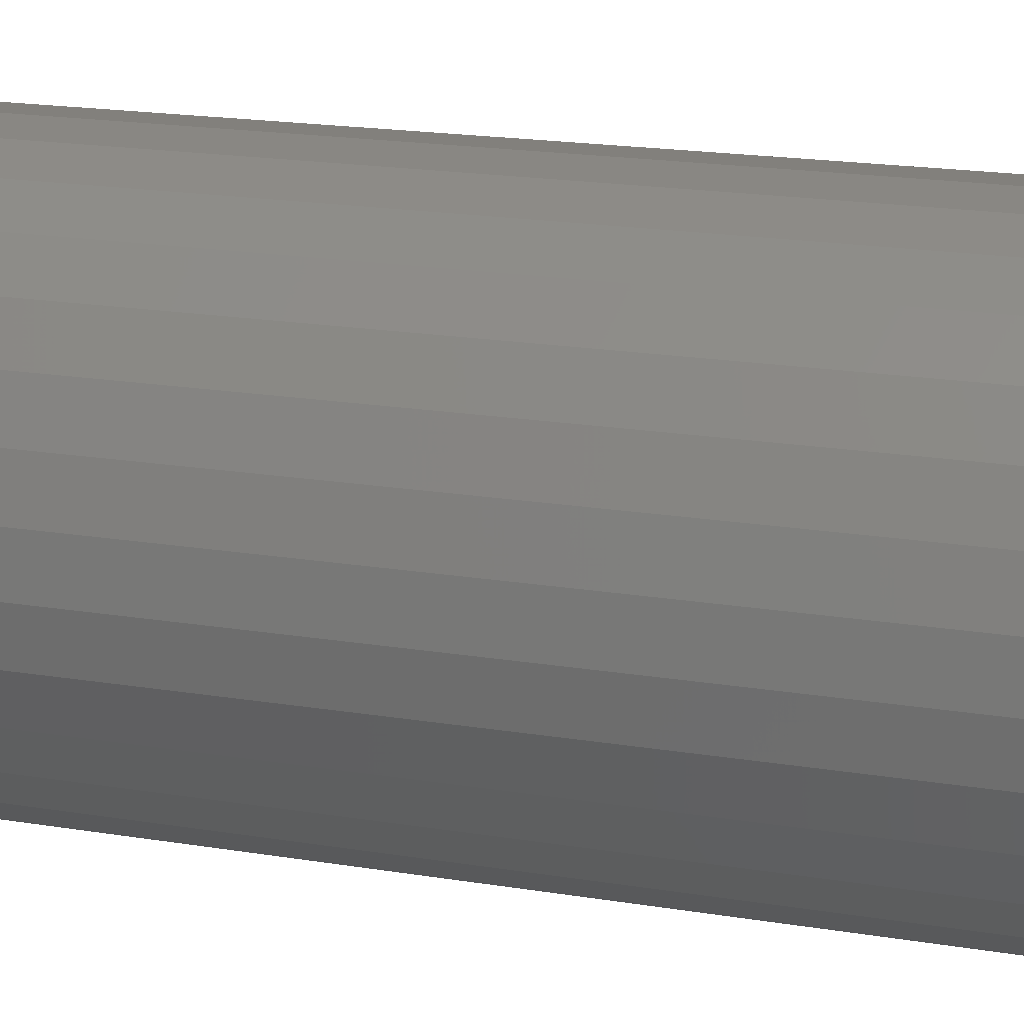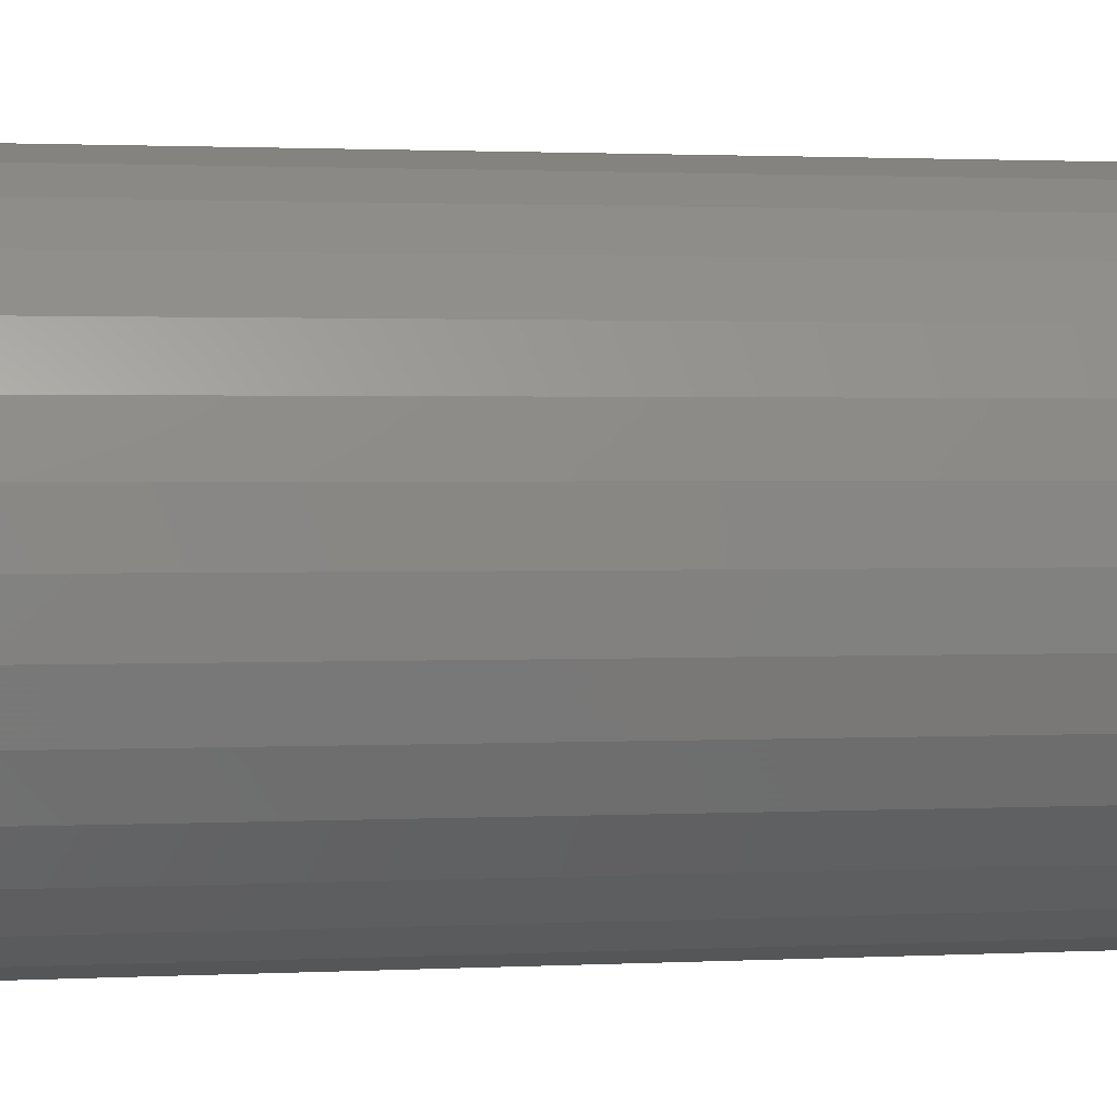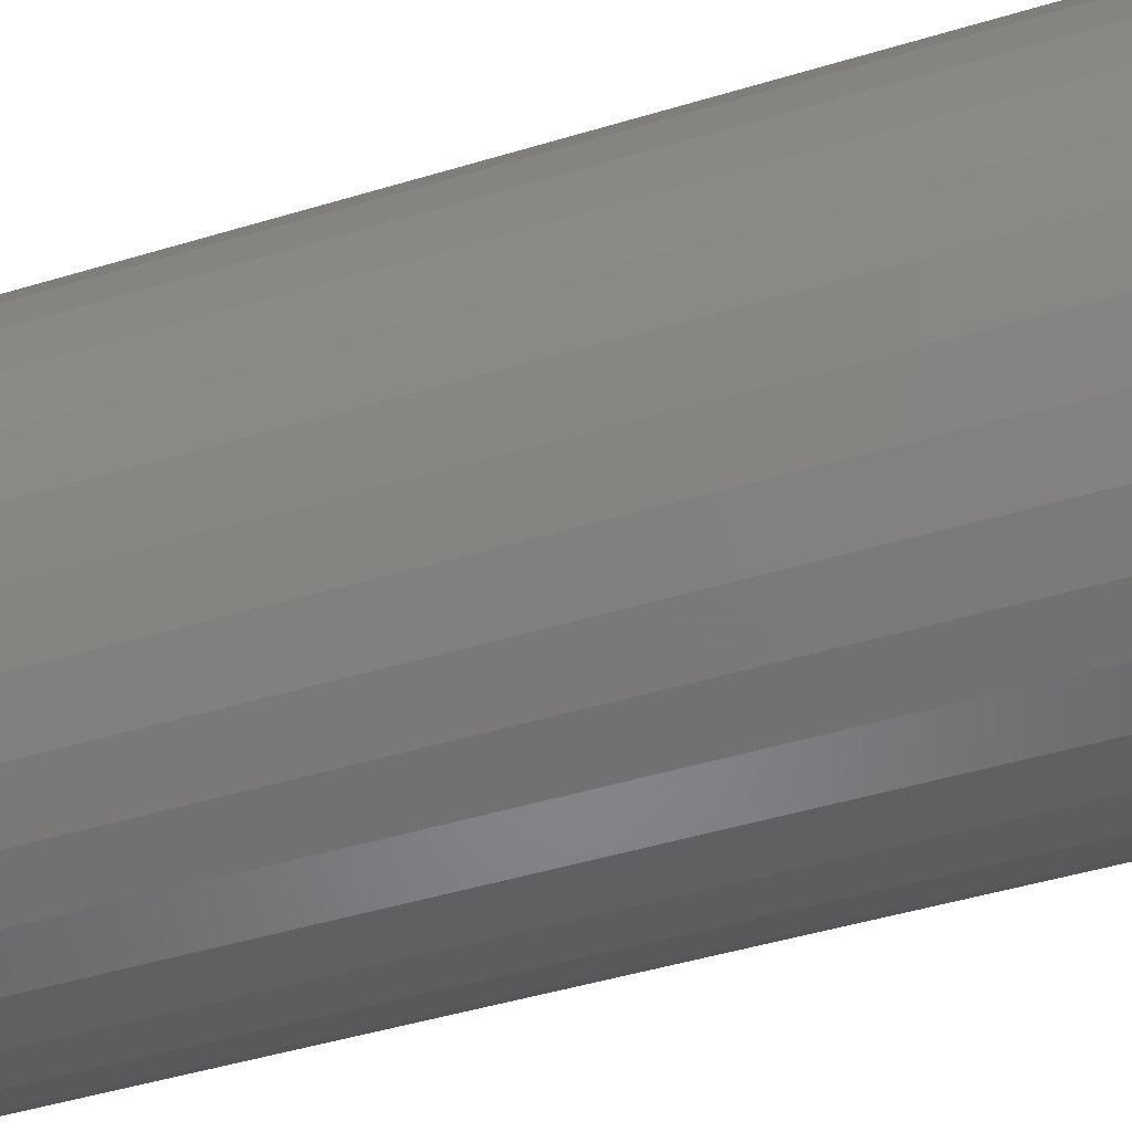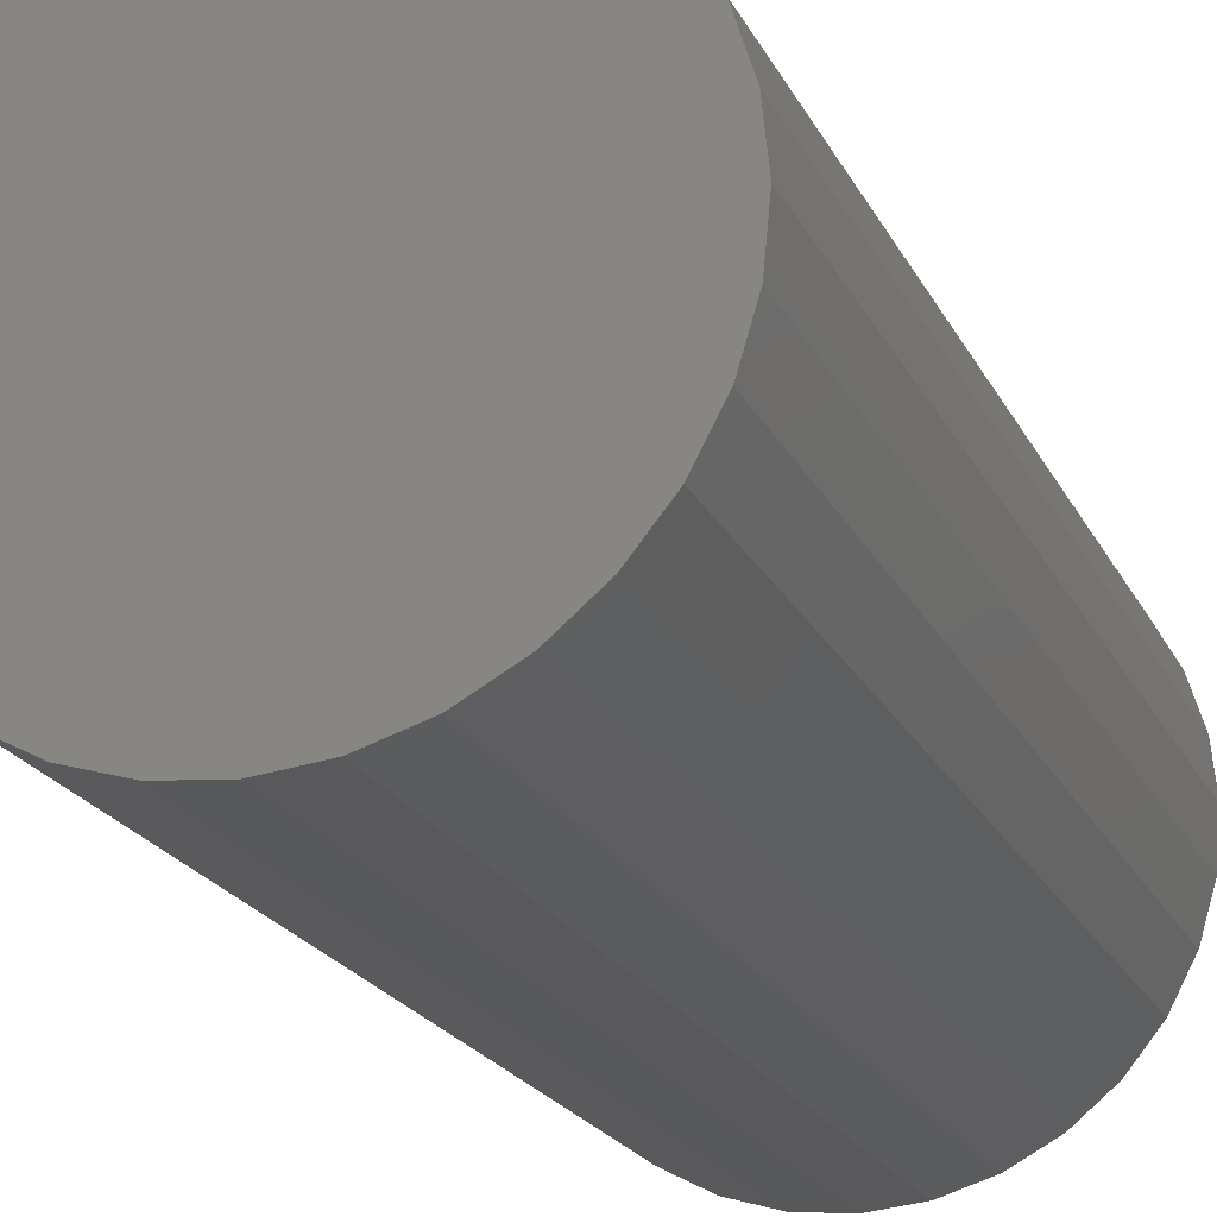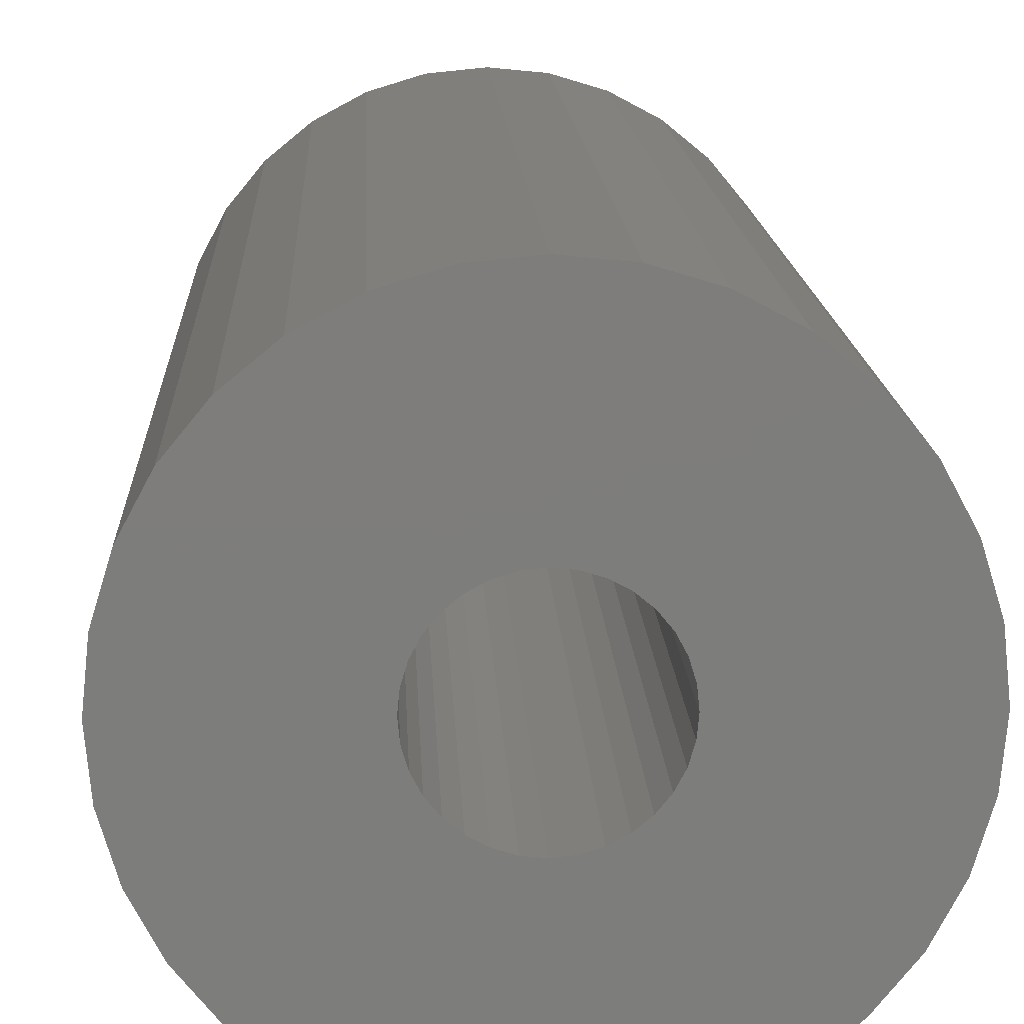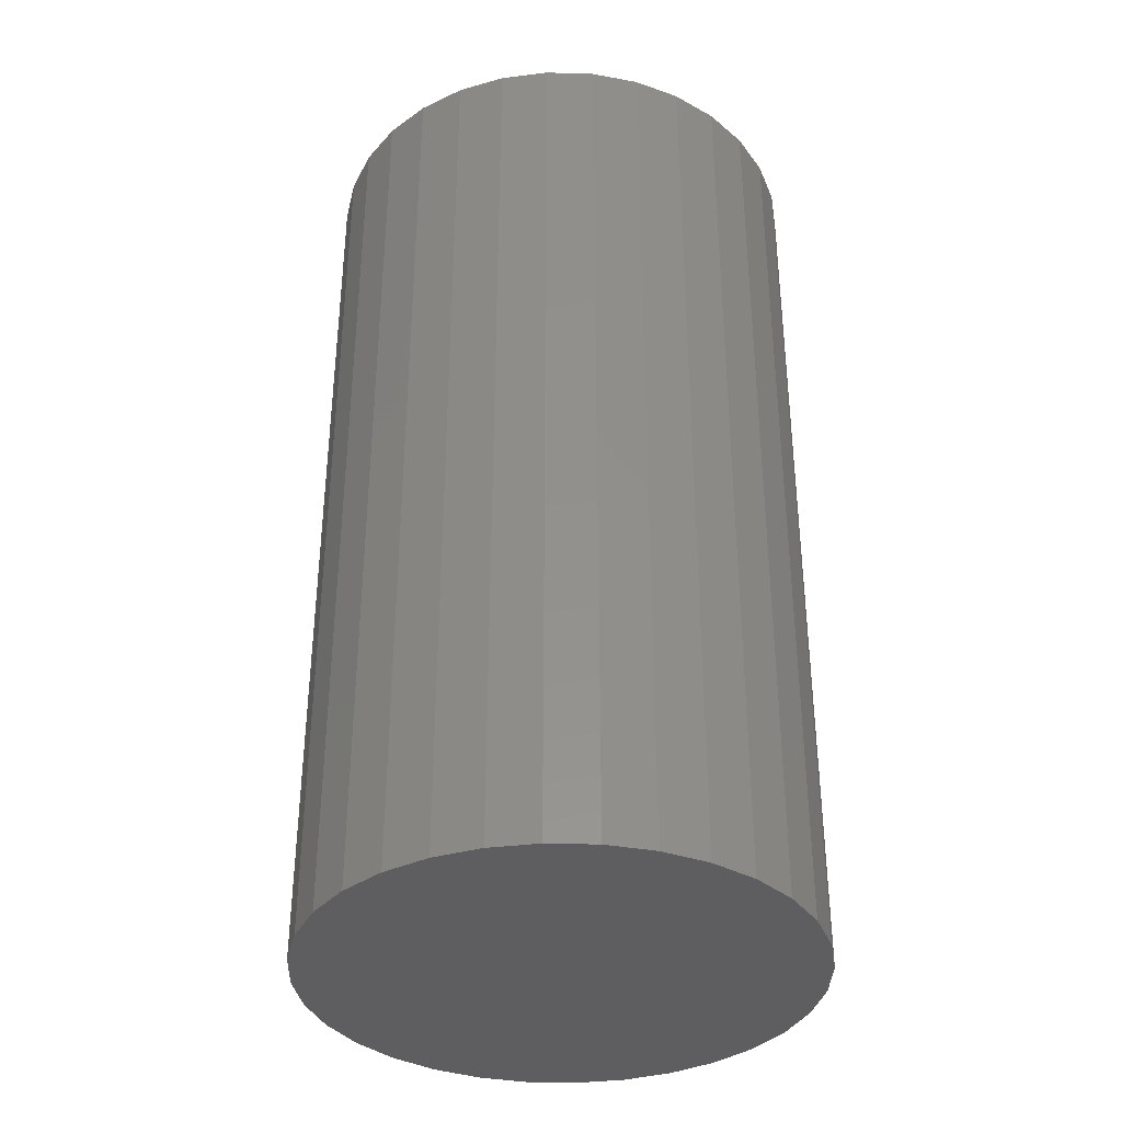
<metadata>
{"format":"stl","ext":"stl","renderer":"f3d","projection":"perspective","resolution":1024,"background":"white","views":[{"elev":20.0,"azim":106.6,"up":"+Y"},{"elev":1.5,"azim":78.8,"up":"+Y"},{"elev":-47.8,"azim":108.7,"up":"+Y"},{"elev":-21.0,"azim":-159.8,"up":"+Y"},{"elev":13.4,"azim":-2.4,"up":"+Y"},{"elev":-36.1,"azim":-19.0,"up":"+Z"}]}
</metadata>
<code>
# stl→obj: 128 verts, 252 faces
v -0.04928 0.05077 0.75
v -0.2145 0.04296 0.75
v -0.05821 0.03989 0.75
v 0.05225 0.05077 0.75
v 0.06117 0.03989 0.75
v 0.2175 0.04296 0.75
v 0.2175 -0.04296 0.75
v 0.07189 -0.01401 0.75
v 0.06781 -0.02747 0.75
v 0.06117 -0.03989 0.75
v 0.00148 0.07179 0.75
v 0.01549 0.07041 0.75
v 0.2049 0.08428 0.75
v 0.1846 0.1224 0.75
v 0.1572 0.1557 0.75
v 0.1238 0.1831 0.75
v 0.08576 0.2035 0.75
v 0.04445 0.216 0.75
v 0.00148 0.2202 0.75
v -0.04148 0.216 0.75
v -0.0828 0.2035 0.75
v -0.1209 0.1831 0.75
v -0.1542 0.1557 0.75
v -0.1816 0.1224 0.75
v -0.202 0.08428 0.75
v -0.03841 0.05969 0.75
v -0.02599 0.06633 0.75
v -0.01253 0.07041 0.75
v -0.2188 2.697e-17 0.75
v -0.07031 8.792e-18 0.75
v -0.06893 0.01401 0.75
v -0.06485 0.02747 0.75
v -0.2145 -0.04296 0.75
v -0.202 -0.08428 0.75
v -0.04928 -0.05077 0.75
v -0.05821 -0.03989 0.75
v -0.06485 -0.02747 0.75
v -0.06893 -0.01401 0.75
v -0.1816 -0.1224 0.75
v 0.00148 -0.07179 0.75
v -0.01253 -0.07041 0.75
v -0.02599 -0.06633 0.75
v -0.03841 -0.05969 0.75
v -0.1542 -0.1557 0.75
v -0.1209 -0.1831 0.75
v -0.0828 -0.2035 0.75
v -0.04148 -0.216 0.75
v 0.00148 -0.2202 0.75
v 0.04445 -0.216 0.75
v 0.08576 -0.2035 0.75
v 0.1238 -0.1831 0.75
v 0.1572 -0.1557 0.75
v 0.1846 -0.1224 0.75
v 0.2049 -0.08428 0.75
v 0.02895 0.06633 0.75
v 0.04137 0.05969 0.75
v 0.2217 0 0.75
v 0.06781 0.02747 0.75
v 0.07189 0.01401 0.75
v 0.07327 2.804e-17 0.75
v 0.05225 -0.05077 0.75
v 0.04137 -0.05969 0.75
v 0.02895 -0.06633 0.75
v 0.01549 -0.07041 0.75
v 0.00148 -0.07179 0.07031
v 0.01549 -0.07041 0.07031
v 0.02895 -0.06633 0.07031
v 0.04137 -0.05969 0.07031
v 0.05225 -0.05077 0.07031
v 0.06117 -0.03989 0.07031
v 0.06781 -0.02747 0.07031
v 0.07189 -0.01401 0.07031
v 0.07327 -1.758e-17 0.07031
v -0.01253 -0.07041 0.07031
v -0.02599 -0.06633 0.07031
v -0.03841 -0.05969 0.07031
v -0.04928 -0.05077 0.07031
v -0.05821 -0.03989 0.07031
v -0.06485 -0.02747 0.07031
v -0.06893 -0.01401 0.07031
v -0.07031 8.792e-18 0.07031
v 0.00148 0.07179 0.07031
v -0.01253 0.07041 0.07031
v -0.02599 0.06633 0.07031
v -0.03841 0.05969 0.07031
v -0.04928 0.05077 0.07031
v -0.05821 0.03989 0.07031
v -0.06485 0.02747 0.07031
v -0.06893 0.01401 0.07031
v 0.01549 0.07041 0.07031
v 0.02895 0.06633 0.07031
v 0.04137 0.05969 0.07031
v 0.05225 0.05077 0.07031
v 0.06117 0.03989 0.07031
v 0.06781 0.02747 0.07031
v 0.07189 0.01401 0.07031
v 0.2217 -5.394e-17 -0.07812
v 0.2175 -0.04296 -0.07812
v 0.2049 -0.08428 -0.07812
v 0.1846 -0.1224 -0.07812
v 0.1572 -0.1557 -0.07812
v 0.1238 -0.1831 -0.07812
v 0.08576 -0.2035 -0.07812
v 0.04445 -0.216 -0.07812
v 0.00148 -0.2202 -0.07812
v -0.04148 -0.216 -0.07812
v -0.0828 -0.2035 -0.07812
v -0.1209 -0.1831 -0.07812
v -0.1542 -0.1557 -0.07812
v -0.1816 -0.1224 -0.07812
v -0.202 -0.08428 -0.07812
v -0.2145 -0.04296 -0.07812
v -0.2188 2.697e-17 -0.07812
v -0.2145 0.04296 -0.07812
v -0.202 0.08428 -0.07812
v -0.1816 0.1224 -0.07812
v -0.1542 0.1557 -0.07812
v -0.1209 0.1831 -0.07812
v -0.0828 0.2035 -0.07812
v -0.04148 0.216 -0.07812
v 0.00148 0.2202 -0.07812
v 0.04445 0.216 -0.07812
v 0.08576 0.2035 -0.07812
v 0.1238 0.1831 -0.07812
v 0.1572 0.1557 -0.07812
v 0.1846 0.1224 -0.07812
v 0.2049 0.08428 -0.07812
v 0.2175 0.04296 -0.07812
f 1 2 3
f 4 5 6
f 7 8 9
f 7 9 10
f 11 12 13
f 11 13 14
f 11 14 15
f 11 15 16
f 11 16 17
f 11 17 18
f 11 18 19
f 11 19 20
f 11 20 21
f 11 21 22
f 11 22 23
f 11 23 24
f 11 24 25
f 25 2 1
f 25 1 26
f 25 26 27
f 25 27 28
f 25 28 11
f 29 30 31
f 29 31 32
f 29 32 3
f 29 3 2
f 33 34 35
f 33 35 36
f 33 36 37
f 33 37 38
f 33 38 30
f 33 30 29
f 34 39 40
f 34 40 41
f 34 41 42
f 34 42 43
f 34 43 35
f 40 39 44
f 40 44 45
f 40 45 46
f 40 46 47
f 40 47 48
f 40 48 49
f 40 49 50
f 40 50 51
f 40 51 52
f 40 52 53
f 40 53 54
f 13 12 55
f 13 55 56
f 13 56 4
f 13 4 6
f 57 6 5
f 57 5 58
f 57 58 59
f 57 59 60
f 57 60 8
f 57 8 7
f 54 7 10
f 54 10 61
f 54 61 62
f 54 62 63
f 54 63 64
f 54 64 40
f 65 64 66
f 66 64 63
f 66 63 67
f 67 63 62
f 67 62 68
f 68 62 61
f 68 61 69
f 69 61 10
f 69 10 70
f 70 10 9
f 70 9 71
f 71 9 8
f 71 8 72
f 72 8 60
f 72 60 73
f 64 65 40
f 40 65 74
f 40 74 41
f 41 74 75
f 41 75 42
f 42 75 76
f 42 76 43
f 43 76 77
f 43 77 35
f 35 77 78
f 35 78 36
f 36 78 79
f 36 79 37
f 37 79 80
f 37 80 38
f 38 80 81
f 38 81 30
f 82 28 83
f 83 28 27
f 83 27 84
f 84 27 26
f 84 26 85
f 85 26 1
f 85 1 86
f 86 1 3
f 86 3 87
f 87 3 32
f 87 32 88
f 88 32 31
f 88 31 89
f 89 31 30
f 89 30 81
f 28 82 11
f 11 82 90
f 11 90 12
f 12 90 91
f 12 91 55
f 55 91 92
f 55 92 56
f 56 92 93
f 56 93 4
f 4 93 94
f 4 94 5
f 5 94 95
f 5 95 58
f 58 95 96
f 58 96 59
f 59 96 73
f 59 73 60
f 97 57 98
f 98 57 7
f 98 7 99
f 99 7 54
f 99 54 100
f 100 54 53
f 100 53 101
f 101 53 52
f 101 52 102
f 102 52 51
f 102 51 103
f 103 51 50
f 103 50 104
f 104 50 49
f 104 49 105
f 105 49 48
f 105 48 106
f 106 48 47
f 106 47 107
f 107 47 46
f 107 46 108
f 108 46 45
f 108 45 109
f 109 45 44
f 109 44 110
f 110 44 39
f 110 39 111
f 111 39 34
f 111 34 112
f 112 34 33
f 112 33 113
f 113 33 29
f 113 29 114
f 114 29 2
f 114 2 115
f 115 2 25
f 115 25 116
f 116 25 24
f 116 24 117
f 117 24 23
f 117 23 118
f 118 23 22
f 118 22 119
f 119 22 21
f 119 21 120
f 120 21 20
f 120 20 121
f 121 20 19
f 121 19 122
f 122 19 18
f 122 18 123
f 123 18 17
f 123 17 124
f 124 17 16
f 124 16 125
f 125 16 15
f 125 15 126
f 126 15 14
f 126 14 127
f 127 14 13
f 127 13 128
f 128 13 6
f 128 6 97
f 97 6 57
f 121 122 120
f 119 120 122
f 123 119 122
f 104 106 103
f 105 106 104
f 106 107 103
f 103 107 108
f 103 108 102
f 102 108 109
f 102 109 101
f 101 109 110
f 101 110 100
f 100 110 111
f 100 111 99
f 99 111 112
f 99 112 98
f 98 112 113
f 98 113 97
f 97 113 114
f 97 114 128
f 128 114 115
f 128 115 127
f 127 115 116
f 127 116 126
f 126 116 117
f 126 117 125
f 125 117 118
f 125 118 124
f 124 118 119
f 124 119 123
f 73 96 72
f 72 96 95
f 72 95 71
f 71 95 94
f 71 94 70
f 70 94 93
f 70 93 69
f 69 93 92
f 69 92 68
f 76 86 77
f 77 86 87
f 77 87 78
f 78 87 88
f 78 88 79
f 79 88 89
f 79 89 80
f 81 80 89
f 68 92 67
f 67 92 91
f 67 91 66
f 66 91 90
f 66 90 65
f 65 90 82
f 65 82 74
f 74 82 83
f 74 83 75
f 75 83 84
f 75 84 76
f 76 84 85
f 76 85 86

</code>
